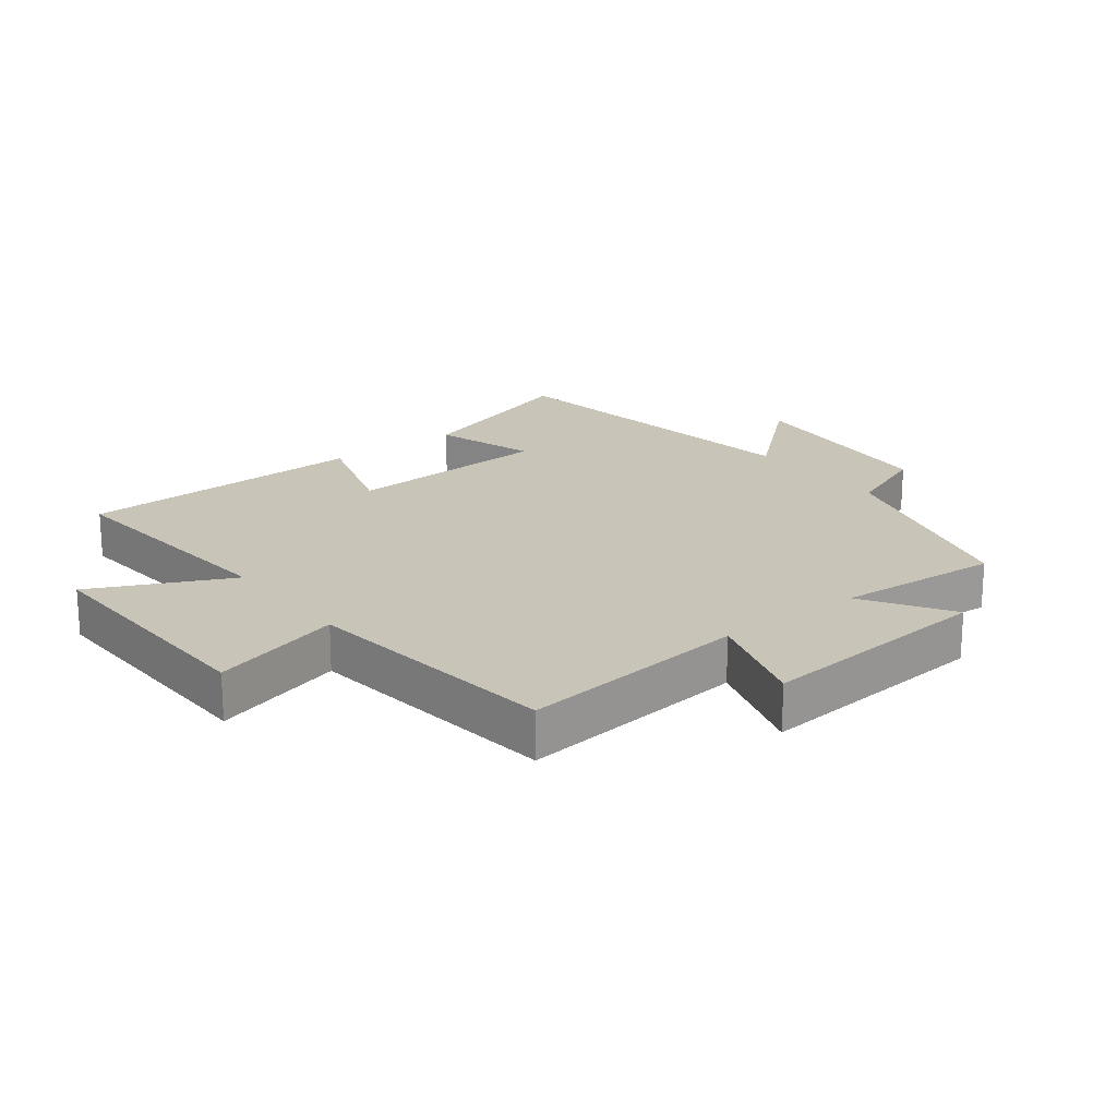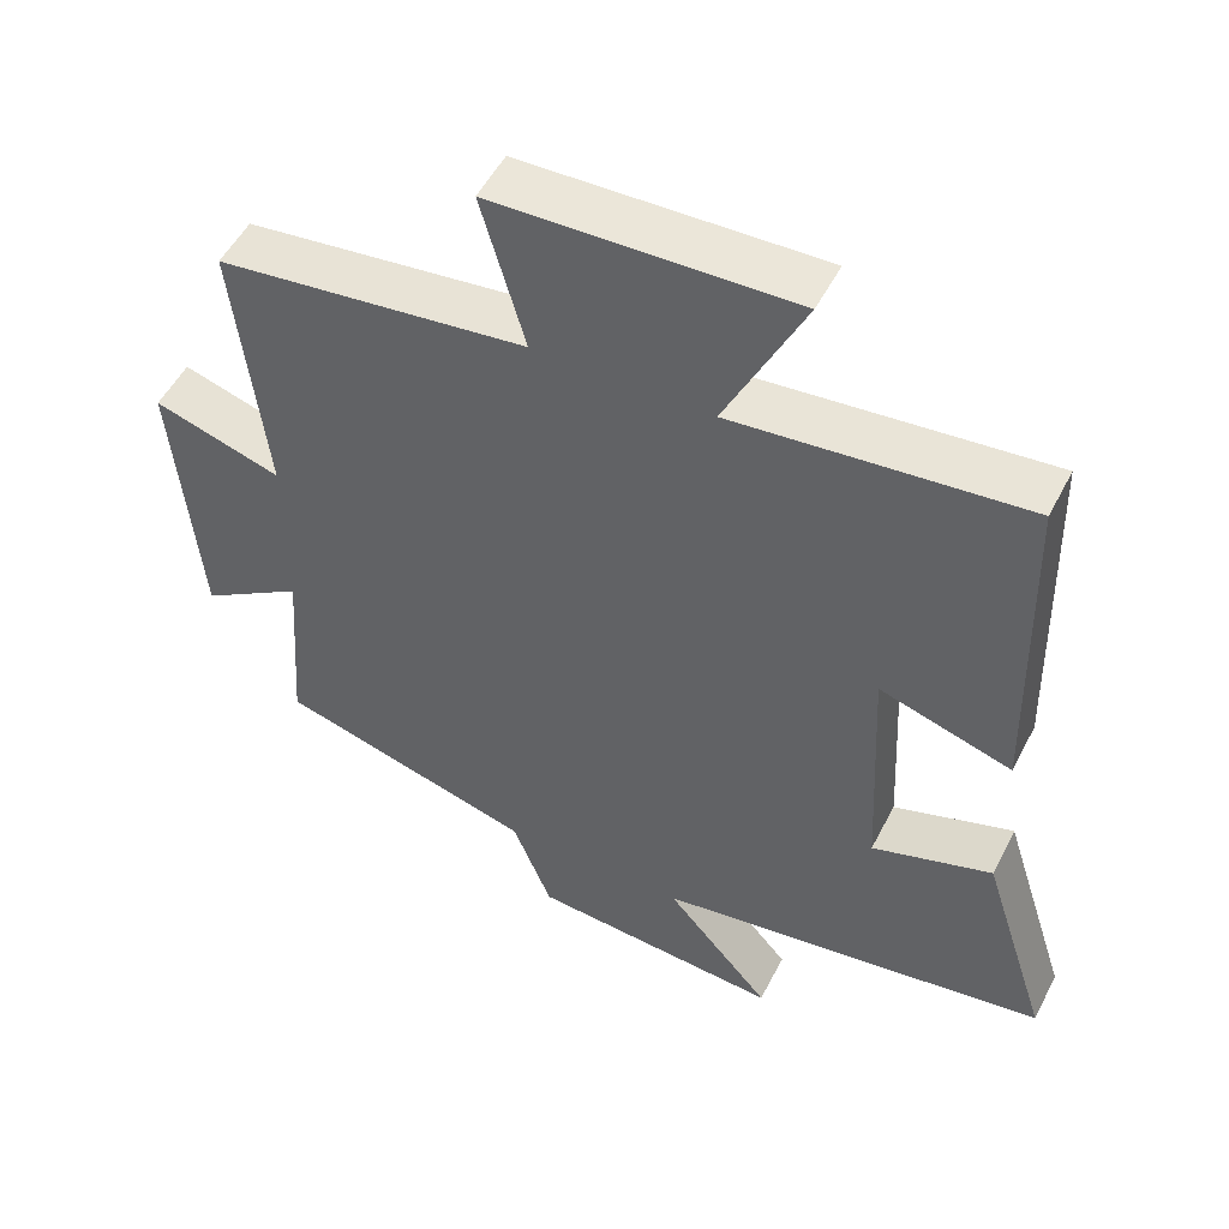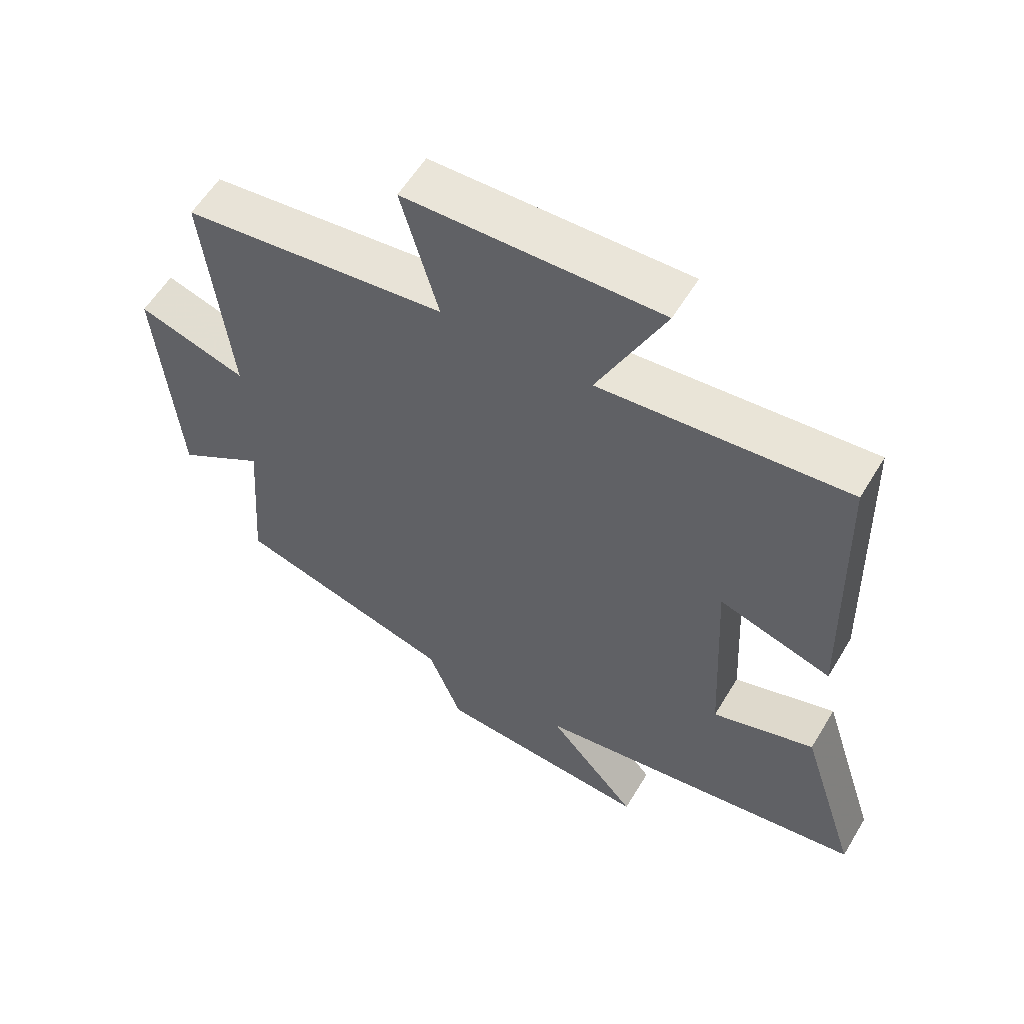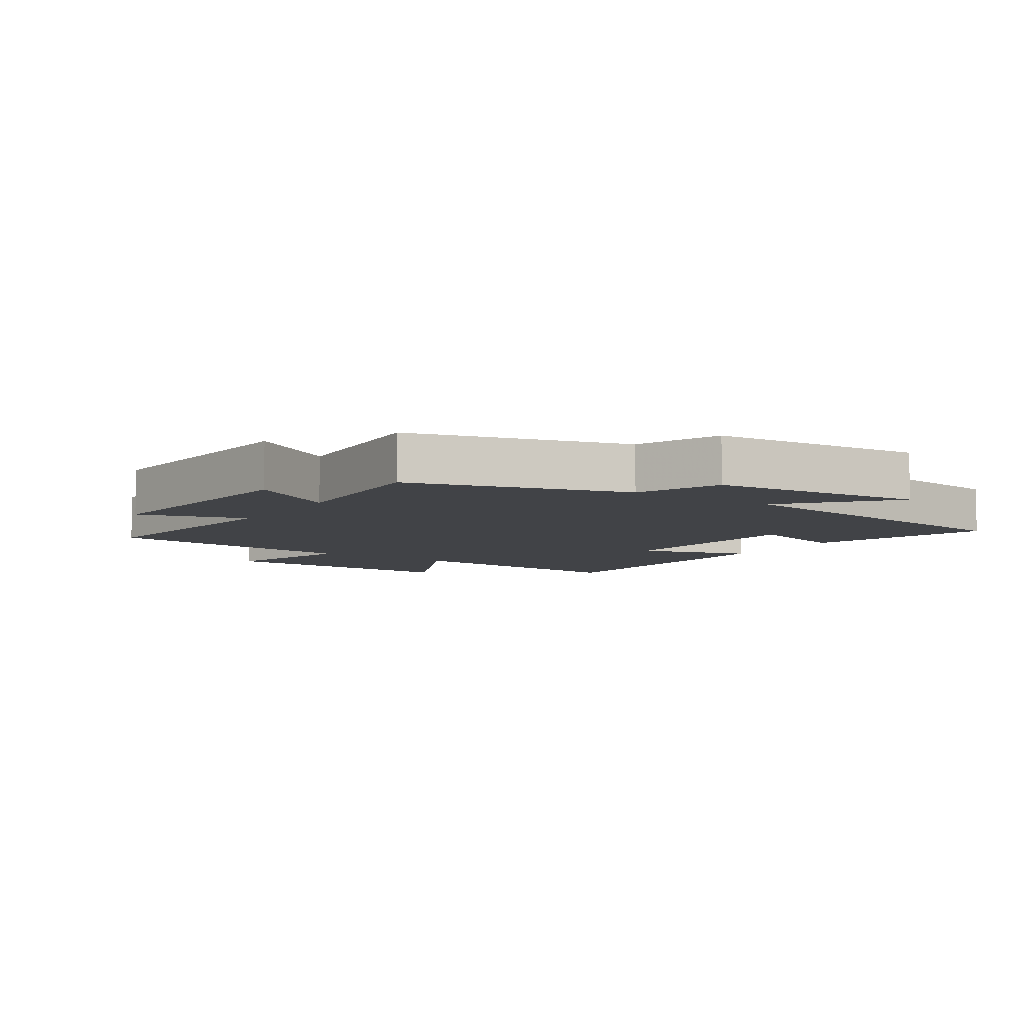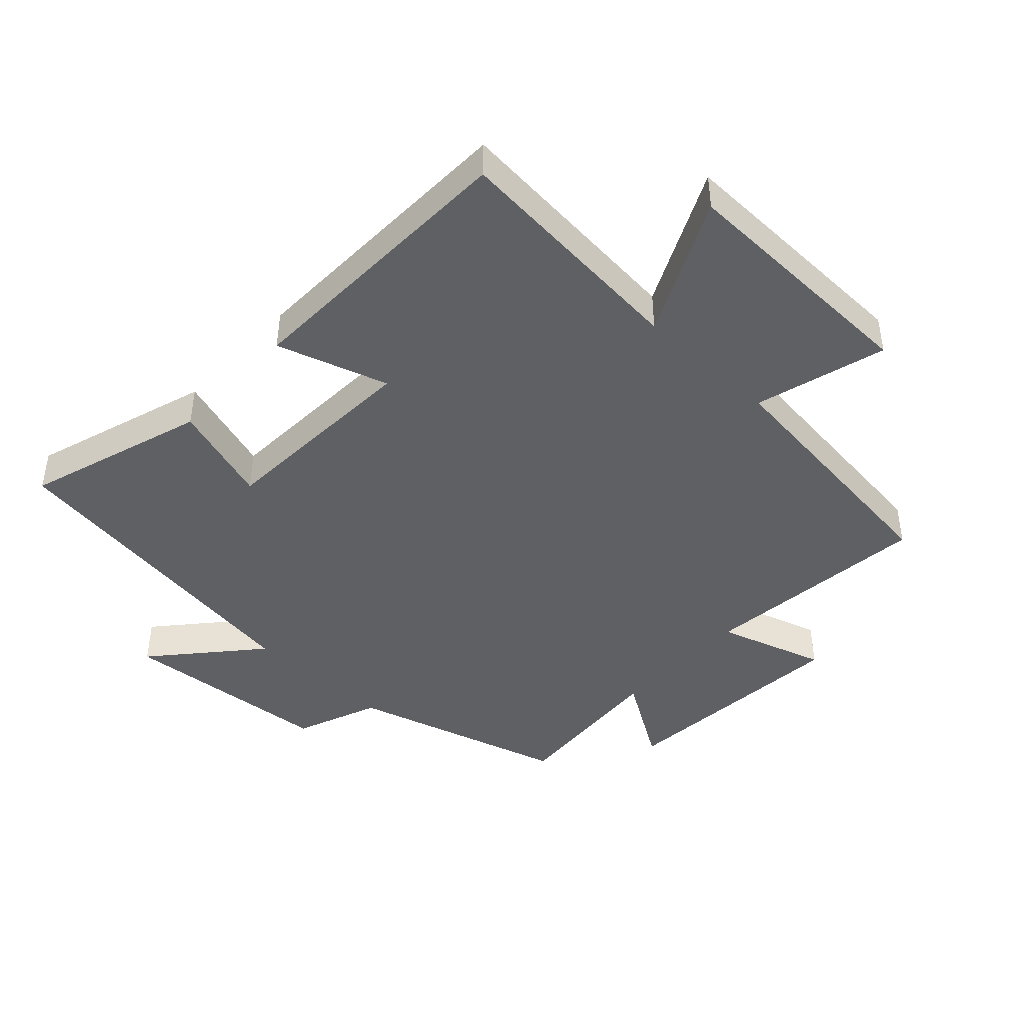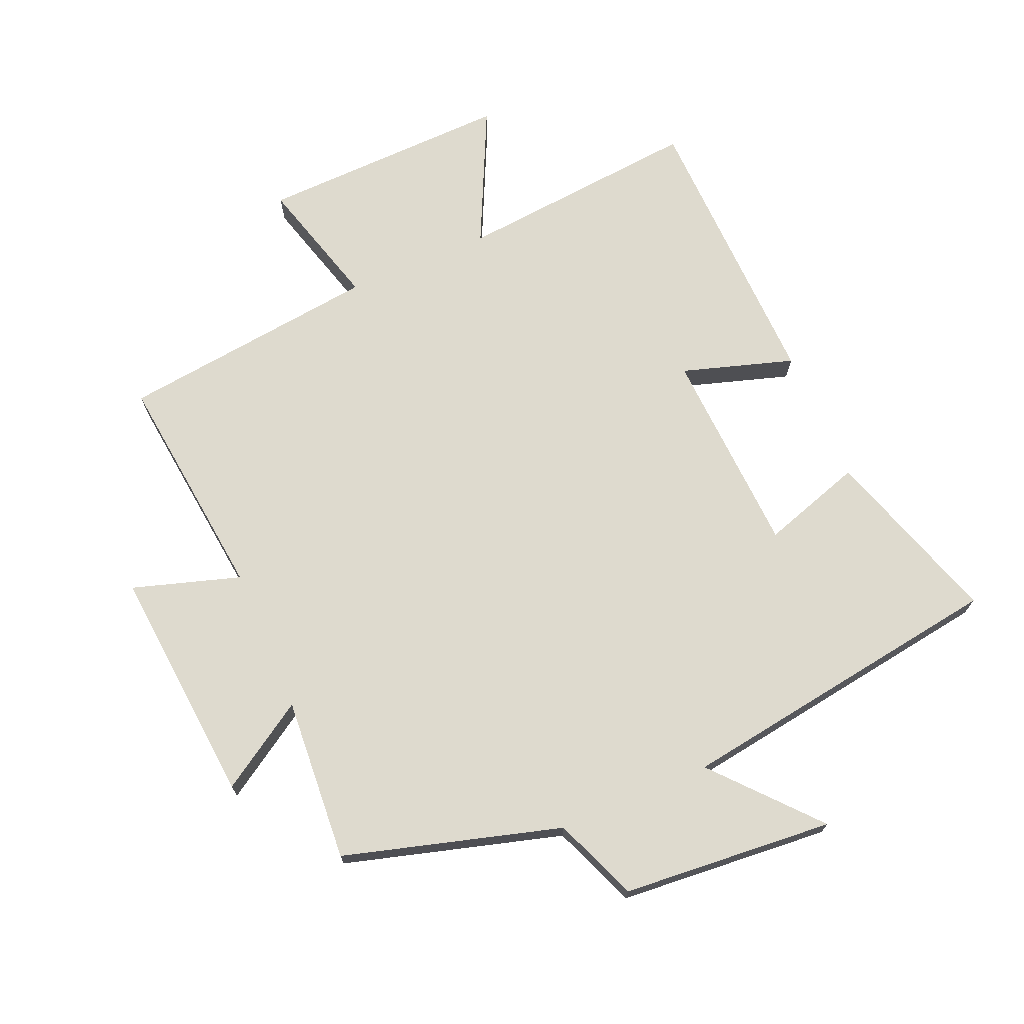
<metadata>
{"format":"obj","ext":"obj","renderer":"f3d","projection":"perspective","resolution":1024,"background":"white","views":[{"elev":20.2,"azim":52.3,"up":"+Y"},{"elev":51.8,"azim":-153.4,"up":"+Z"},{"elev":57.6,"azim":-149.2,"up":"+Z"},{"elev":-7.0,"azim":146.3,"up":"+Y"},{"elev":-43.8,"azim":-42.9,"up":"+Y"},{"elev":71.2,"azim":156.7,"up":"+Y"}]}
</metadata>
<code>
v 0.519 0.07 -0.402
v 0.178 0.07 -0.5
v 0.126 0.07 -0.632
v -0.208 0.07 -0.66
v -0.068 0.07 -0.5
v -0.59 0.07 -0.423
v -0.5 0.07 -0.141
v -0.341 0.07 -0.192
v -0.325 0.07 0.134
v -0.5 0.07 0.079
v -0.488 0.07 0.535
v -0.104 0.07 0.5
v -0.208 0.07 0.716
v 0.188 0.07 0.706
v 0.13 0.07 0.5
v 0.54 0.07 0.452
v 0.5 0.07 0.09
v 0.669 0.07 0.143
v 0.637 0.07 -0.231
v 0.5 0.07 -0.144
v 0.519 0 -0.402
v 0.178 0 -0.5
v 0.126 0 -0.632
v -0.208 0 -0.66
v -0.068 0 -0.5
v -0.59 0 -0.423
v -0.5 0 -0.141
v -0.341 0 -0.192
v -0.325 0 0.134
v -0.5 0 0.079
v -0.488 0 0.535
v -0.104 0 0.5
v -0.208 0 0.716
v 0.188 0 0.706
v 0.13 0 0.5
v 0.54 0 0.452
v 0.5 0 0.09
v 0.669 0 0.143
v 0.637 0 -0.231
v 0.5 0 -0.144
f 17 18 19 20
f 15 16 17
f 15 17 20
f 12 13 14 15
f 12 15 20 1
f 9 10 11 12
f 8 9 12 1
f 5 6 7 8
f 2 3 4 5
f 1 2 5 8
f 40 39 38 37
f 37 36 35
f 40 37 35
f 35 34 33 32
f 21 40 35 32
f 32 31 30 29
f 21 32 29 28
f 28 27 26 25
f 25 24 23 22
f 28 25 22 21
f 1 21 22 2
f 2 22 23 3
f 3 23 24 4
f 4 24 25 5
f 5 25 26 6
f 6 26 27 7
f 7 27 28 8
f 8 28 29 9
f 9 29 30 10
f 10 30 31 11
f 11 31 32 12
f 12 32 33 13
f 13 33 34 14
f 14 34 35 15
f 15 35 36 16
f 16 36 37 17
f 17 37 38 18
f 18 38 39 19
f 19 39 40 20
f 20 40 21 1

</code>
